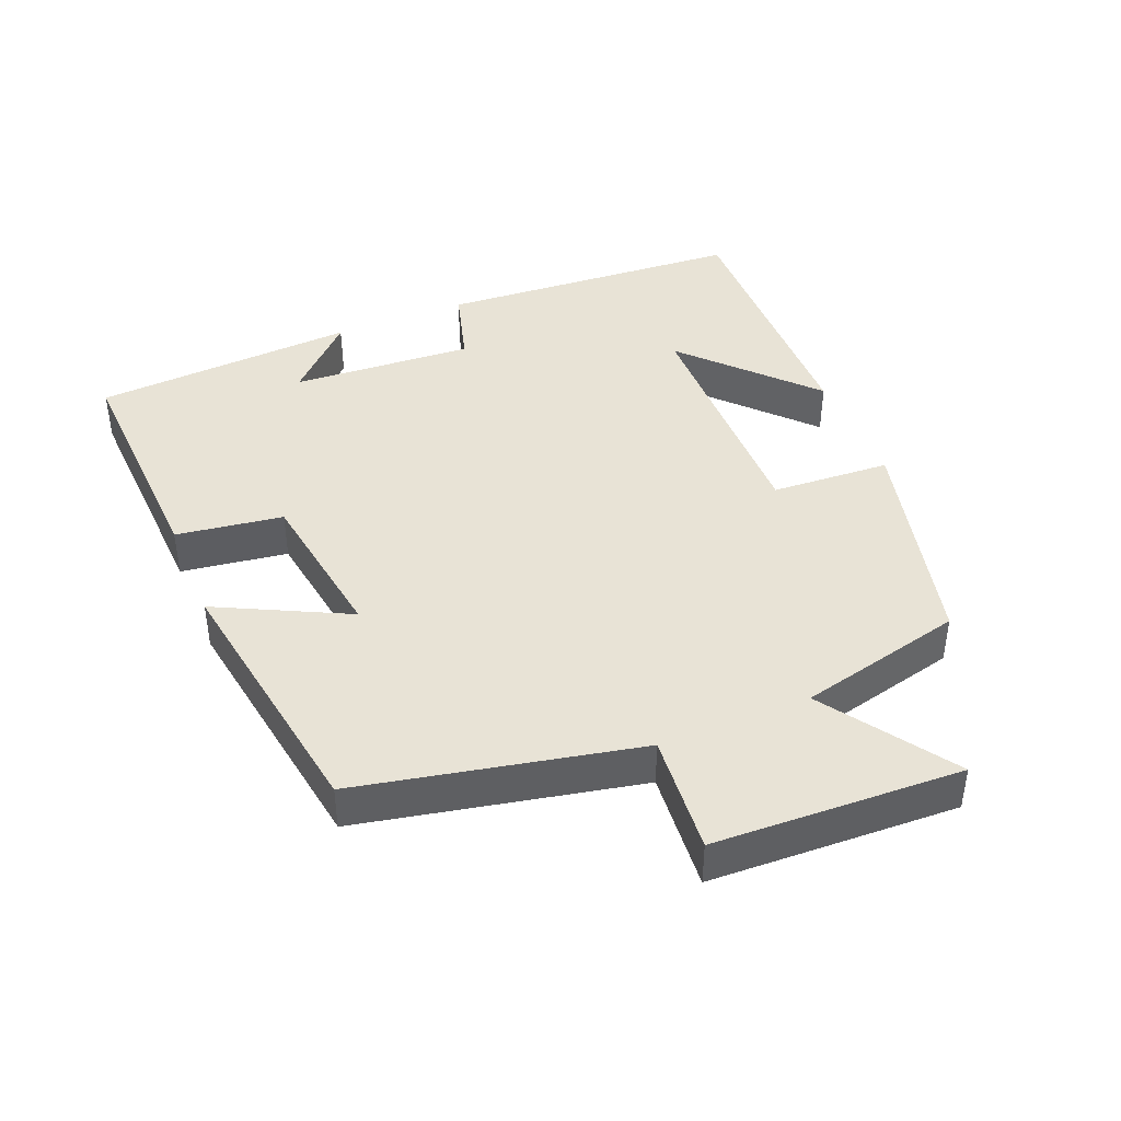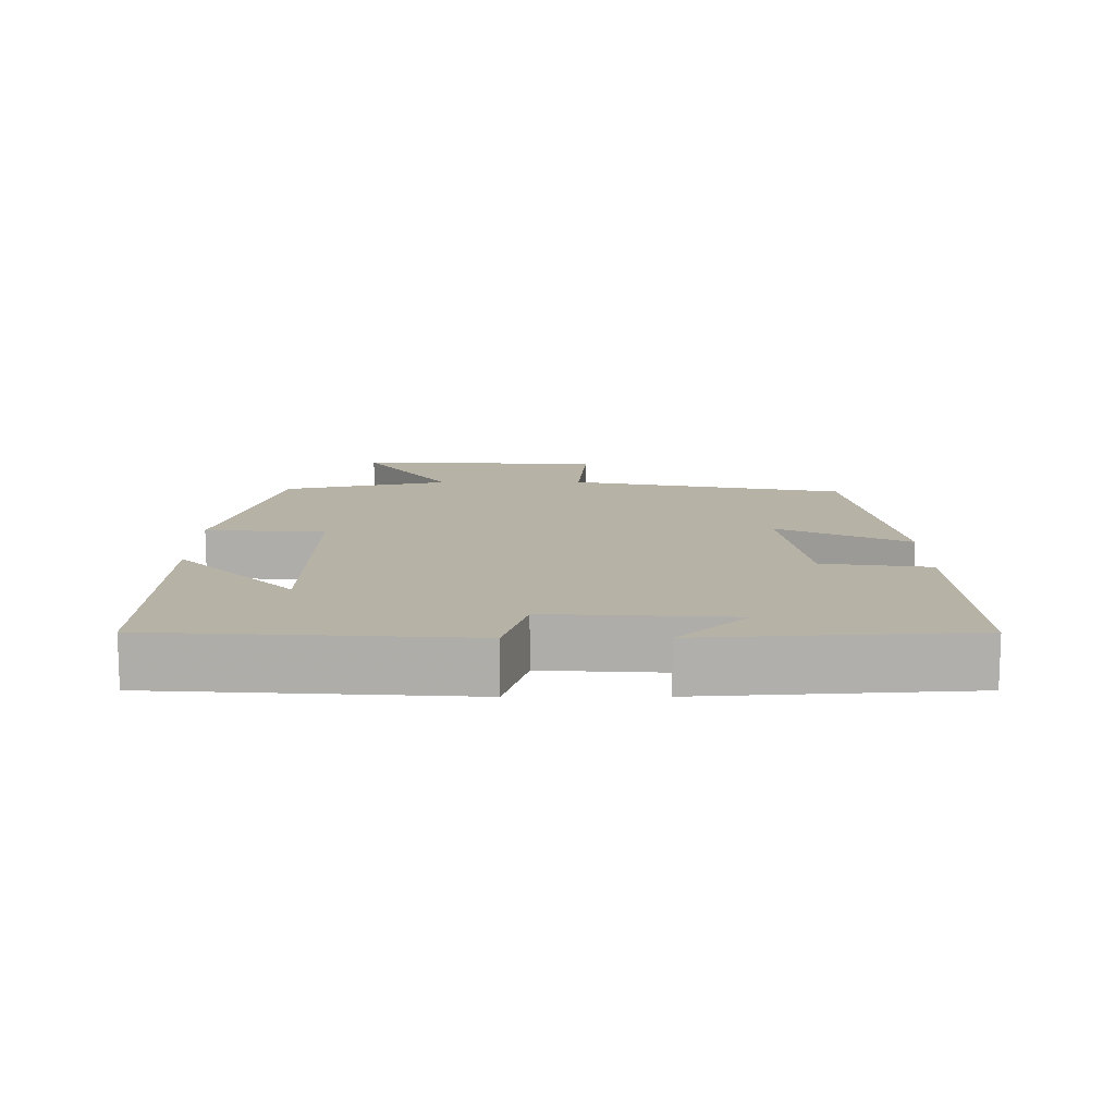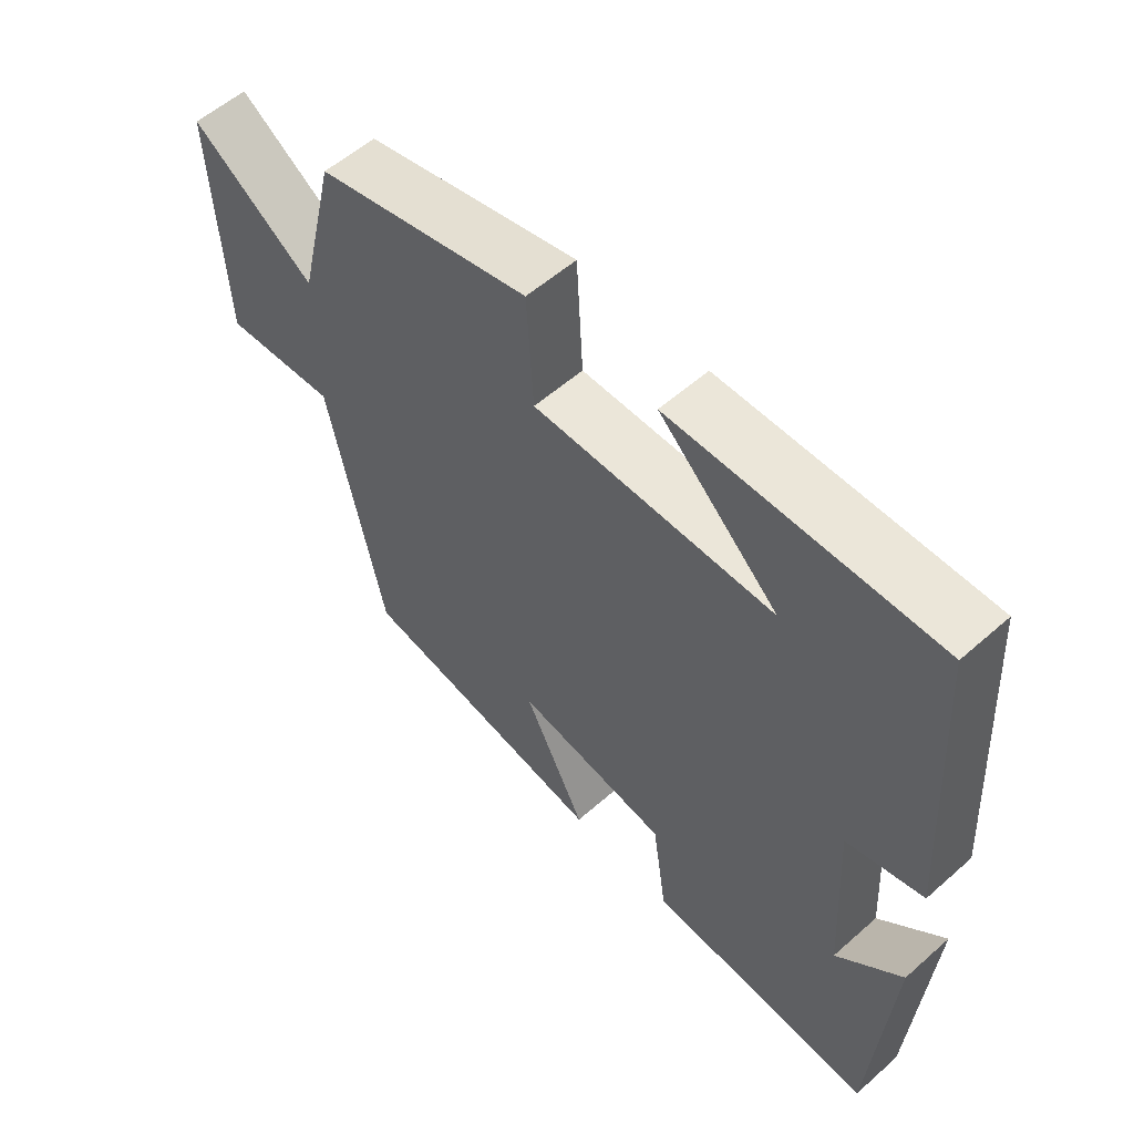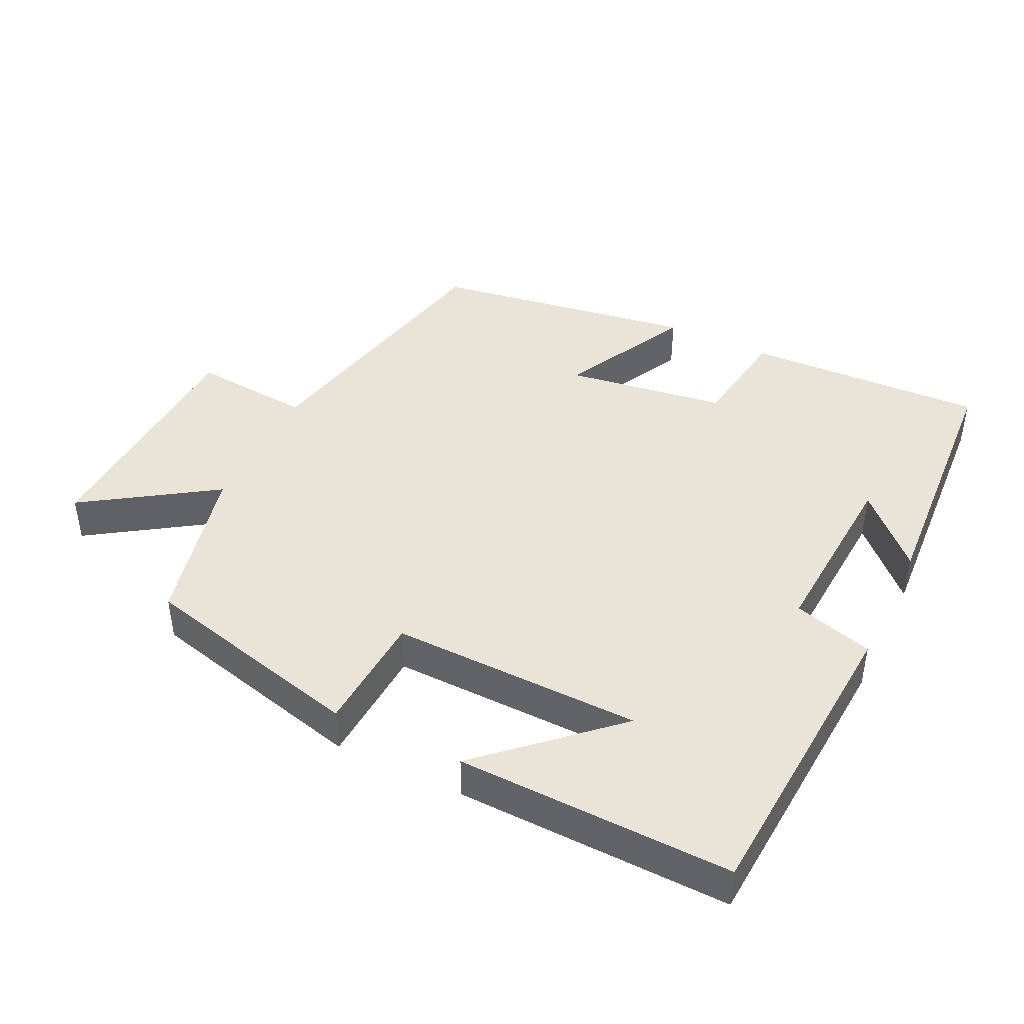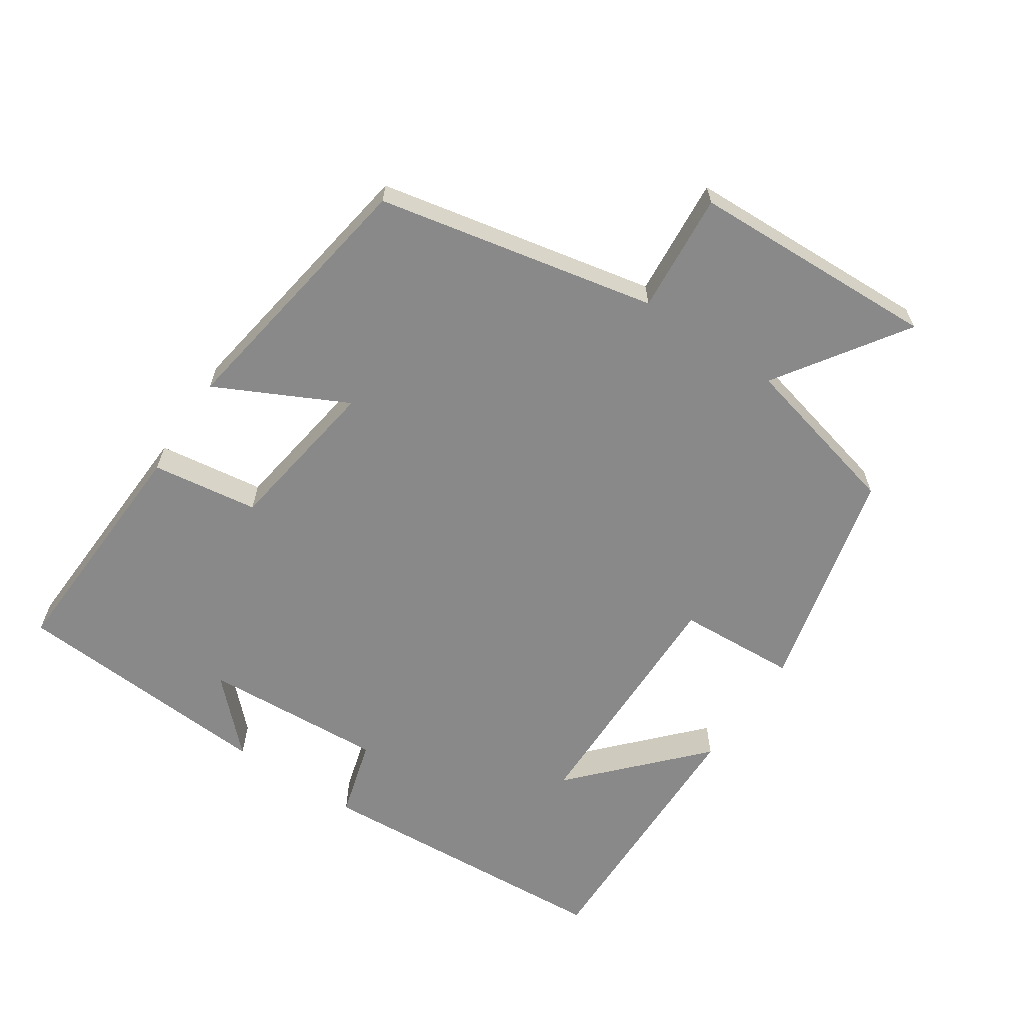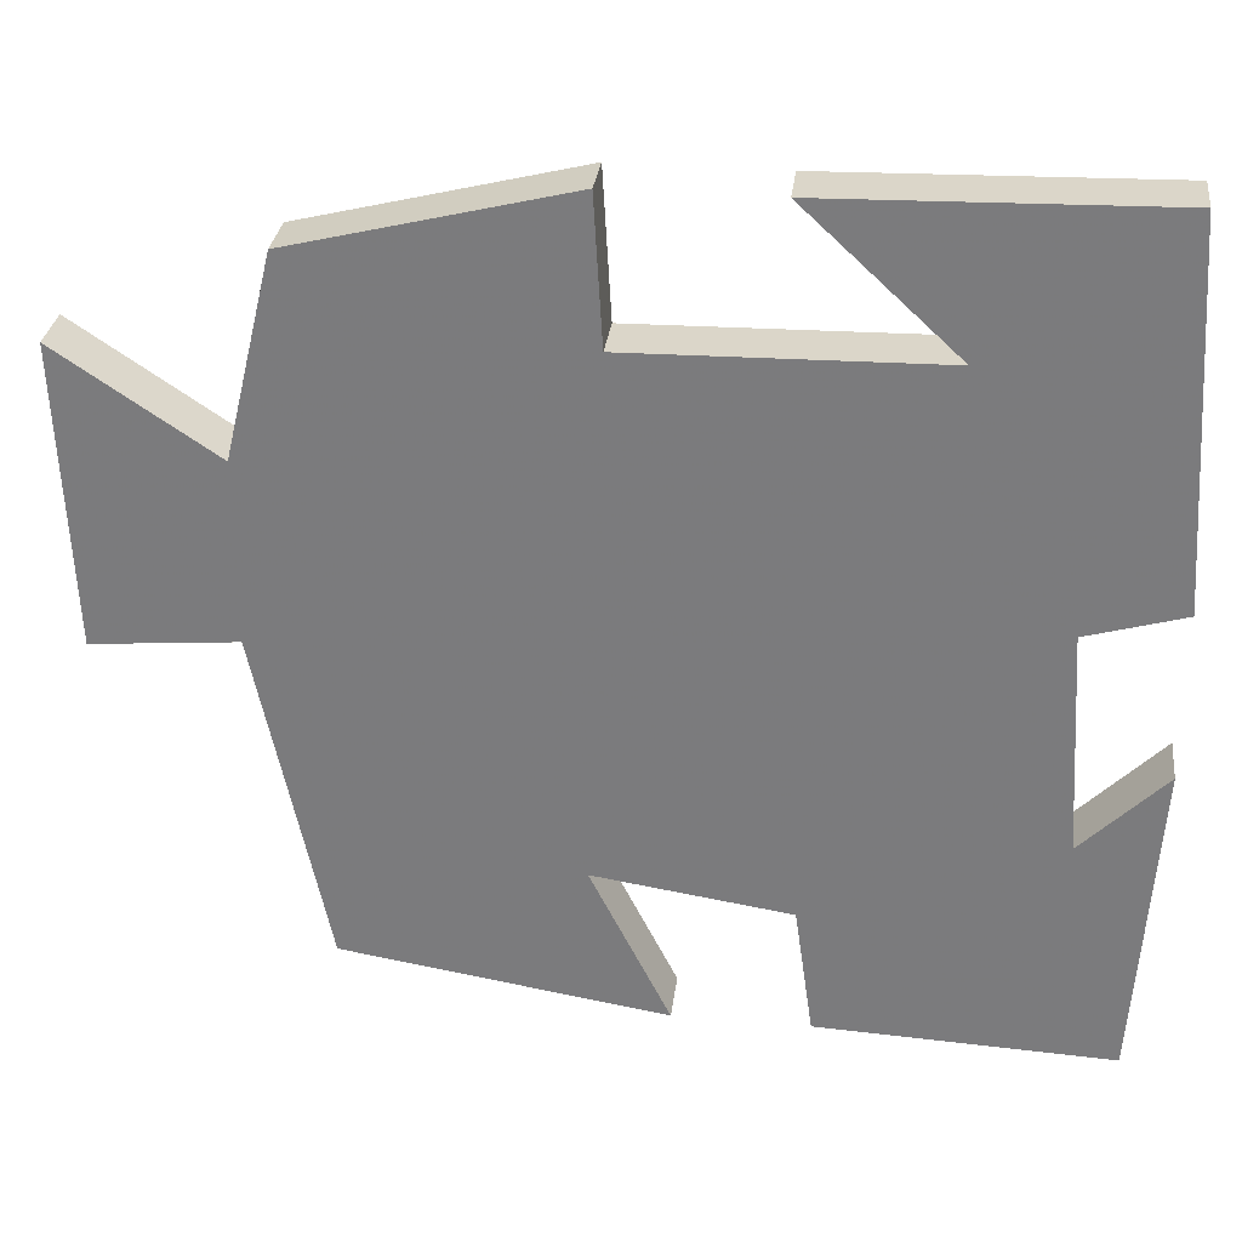
<metadata>
{"format":"obj","ext":"obj","renderer":"f3d","projection":"perspective","resolution":1024,"background":"white","views":[{"elev":41.9,"azim":-112.4,"up":"+Y"},{"elev":12.3,"azim":89.8,"up":"+Y"},{"elev":56.6,"azim":47.4,"up":"+Z"},{"elev":43.1,"azim":26.0,"up":"+Y"},{"elev":-63.0,"azim":-123.9,"up":"+Y"},{"elev":30.4,"azim":7.0,"up":"+Z"}]}
</metadata>
<code>
v -0.442 0.07 0.42
v -0.117 0.07 0.5
v -0.107 0.07 0.327
v 0.255 0.07 0.333
v 0.075 0.07 0.5
v 0.471 0.07 0.509
v 0.5 0.07 0.065
v 0.385 0.07 0.032
v 0.401 0.07 -0.232
v 0.5 0.07 -0.133
v 0.475 0.07 -0.515
v 0.128 0.07 -0.5
v 0.106 0.07 -0.346
v -0.126 0.07 -0.312
v -0.032 0.07 -0.5
v -0.416 0.07 -0.44
v -0.5 0.07 -0.038
v -0.673 0.07 -0.053
v -0.687 0.07 0.305
v -0.5 0.07 0.18
v -0.442 0 0.42
v -0.117 0 0.5
v -0.107 0 0.327
v 0.255 0 0.333
v 0.075 0 0.5
v 0.471 0 0.509
v 0.5 0 0.065
v 0.385 0 0.032
v 0.401 0 -0.232
v 0.5 0 -0.133
v 0.475 0 -0.515
v 0.128 0 -0.5
v 0.106 0 -0.346
v -0.126 0 -0.312
v -0.032 0 -0.5
v -0.416 0 -0.44
v -0.5 0 -0.038
v -0.673 0 -0.053
v -0.687 0 0.305
v -0.5 0 0.18
f 17 18 19 20
f 16 17 20
f 15 16 20
f 14 15 20
f 13 14 20 1
f 11 12 13
f 9 10 11
f 9 11 13 1
f 6 7 8
f 4 5 6
f 4 6 8
f 3 4 8 9
f 1 2 3
f 1 3 9
f 40 39 38 37
f 40 37 36
f 40 36 35
f 40 35 34
f 21 40 34 33
f 33 32 31
f 31 30 29
f 21 33 31 29
f 28 27 26
f 26 25 24
f 28 26 24
f 29 28 24 23
f 23 22 21
f 29 23 21
f 1 21 22 2
f 2 22 23 3
f 3 23 24 4
f 4 24 25 5
f 5 25 26 6
f 6 26 27 7
f 7 27 28 8
f 8 28 29 9
f 9 29 30 10
f 10 30 31 11
f 11 31 32 12
f 12 32 33 13
f 13 33 34 14
f 14 34 35 15
f 15 35 36 16
f 16 36 37 17
f 17 37 38 18
f 18 38 39 19
f 19 39 40 20
f 20 40 21 1

</code>
